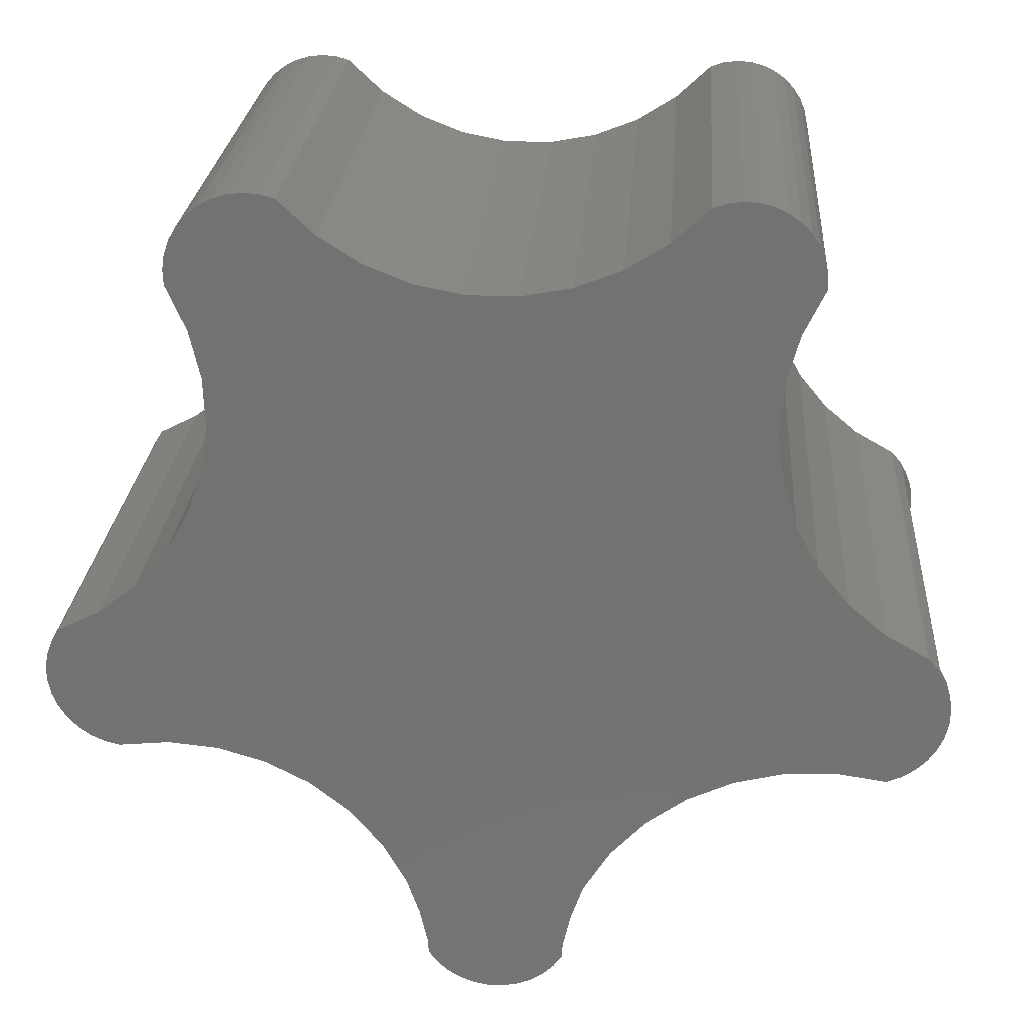
<metadata>
{"format":"stl","ext":"stl","renderer":"f3d","projection":"perspective","resolution":1024,"background":"white","views":[{"elev":24.7,"azim":-175.9,"up":"+Y"}]}
</metadata>
<code>
# stl→obj: 407 verts, 810 faces
v -0.6763 0.2025 0
v -0.6851 0.1924 0.2188
v -0.6763 0.2025 0.4375
v -0.6851 0.1924 0
v -0.6604 0.08777 0.007812
v -0.661 0.08812 0
v -0.6487 0.08281 0
v -0.6816 0.1051 0
v -0.6885 0.1148 0.007812
v -0.6892 0.1161 0
v -0.694 0.1267 0.007812
v -0.6946 0.1284 0
v -0.6973 0.1394 0.007812
v -0.6976 0.1415 0
v -0.6982 0.1526 0.007812
v -0.6981 0.1549 0
v -0.6967 0.1656 0.007812
v -0.6962 0.1681 0
v -0.6929 0.1782 0.007812
v -0.6918 0.1808 0
v -0.6816 0.1051 0.4375
v -0.6892 0.1161 0.4375
v -0.6885 0.1148 0.4297
v -0.694 0.1267 0.4297
v -0.6946 0.1284 0.4375
v -0.6973 0.1394 0.4297
v -0.6976 0.1415 0.4375
v -0.6982 0.1526 0.4297
v -0.6981 0.1549 0.4375
v -0.6967 0.1656 0.4297
v -0.6962 0.1681 0.4375
v -0.6929 0.1782 0.4297
v -0.6918 0.1808 0.4375
v -0.6851 0.1924 0.4375
v -0.6868 0.1898 0.007812
v -0.6868 0.1898 0.4297
v -0.6604 0.08777 0.4297
v -0.6487 0.08281 0.4375
v -0.661 0.08812 0.4375
v -0.6721 0.09562 0
v -0.6713 0.095 0.007812
v -0.6808 0.1041 0.007812
v -0.6713 0.095 0.4297
v -0.6721 0.09562 0.4375
v -0.6808 0.1041 0.4297
v -0.6202 0.09576 0.007812
v -0.6202 0.09576 0.4297
v -0.5792 0.09666 0.007812
v -0.5792 0.09666 0.4297
v -0.5387 0.09045 0.007812
v -0.5387 0.09045 0.4297
v -0.4999 0.07731 0.007812
v -0.4999 0.07731 0.4297
v -0.464 0.05764 0.007812
v -0.464 0.05764 0.4297
v -0.432 0.03204 0.007812
v -0.432 0.03204 0.4297
v -0.405 0.001282 0.007812
v -0.405 0.001282 0.4297
v -0.3837 -0.0337 0.007812
v -0.3837 -0.0337 0.4297
v -0.5673 0.5273 0.007812
v -0.5673 0.5273 0.4297
v -0.5482 0.4863 0.007812
v -0.5482 0.4863 0.4297
v -0.5373 0.4423 0.007812
v -0.5373 0.4423 0.4297
v -0.5351 0.3971 0.007812
v -0.5351 0.3971 0.4297
v -0.5417 0.3523 0.007812
v -0.5417 0.3523 0.4297
v -0.5568 0.3097 0.007812
v -0.5568 0.3097 0.4297
v -0.5799 0.2707 0.007812
v -0.5799 0.2707 0.4297
v -0.61 0.237 0.007812
v -0.61 0.237 0.4297
v -0.6461 0.2097 0.007812
v -0.6461 0.2097 0.4297
v 0.05547 0.1962 0.007812
v 0.05899 0.1318 0.007812
v 0.06099 0.1863 0.007812
v 0.05277 0.1223 0.007812
v -0.05757 0.5182 0.007812
v -0.05914 0.5402 0.007812
v -0.07449 0.479 0.007812
v -0.05734 0.5293 0.007812
v -0.1376 0.5827 0.007812
v -0.156 0.06652 0.007812
v -0.1268 0.5853 0.007812
v -0.1698 0.553 0.007812
v -0.2605 -0.1008 0.007812
v -0.2673 -0.1172 0.007812
v -0.2604 -0.1083 0.007812
v -0.5287 0.584 0.007812
v -0.5382 0.5797 0.007812
v -0.5468 0.5737 0.007812
v 0.06586 0.1532 0.007812
v 0.06627 0.1645 0.007812
v 0.06463 0.1756 0.007812
v 0.0634 0.1422 0.007812
v -0.06478 0.3122 0.007812
v -0.07892 0.3525 0.007812
v -0.07393 0.09982 0.007812
v -0.4554 0.5532 0.007812
v -0.06289 0.5507 0.007812
v -0.06848 0.5603 0.007812
v -0.07572 0.5687 0.007812
v -0.08386 0.4373 0.007812
v -0.08436 0.5757 0.007812
v -0.08536 0.3947 0.007812
v -0.09413 0.581 0.007812
v -0.3646 -0.1083 0.007812
v -0.3577 -0.1172 0.007812
v -0.3645 -0.1008 0.007812
v -0.5542 0.5662 0.007812
v -0.5601 0.5576 0.007812
v -0.5643 0.548 0.007812
v -0.5668 0.5378 0.007812
v 0.01776 0.2162 0.007812
v -0.01559 0.2428 0.007812
v -0.02966 0.1042 0.007812
v 0.01463 0.09995 0.007812
v 0.02554 0.1028 0.007812
v 0.03576 0.1076 0.007812
v 0.04494 0.1142 0.007812
v -0.1166 0.08712 0.007812
v -0.1047 0.5844 0.007812
v -0.1157 0.5858 0.007812
v -0.2907 0.5058 0.007812
v -0.2958 -0.1344 0.007812
v -0.2853 -0.1304 0.007812
v -0.2757 -0.1246 0.007812
v -0.2528 -0.06682 0.007812
v -0.2477 0.5139 0.007812
v -0.3345 0.5058 0.007812
v -0.3775 0.514 0.007812
v -0.3722 -0.06674 0.007812
v -0.3493 -0.1246 0.007812
v -0.3397 -0.1304 0.007812
v -0.3292 -0.1344 0.007812
v -0.3181 -0.1365 0.007812
v -0.3069 -0.1365 0.007812
v -0.4876 0.5829 0.007812
v -0.4976 0.586 0.007812
v -0.508 0.5873 0.007812
v -0.5185 0.5866 0.007812
v -0.04342 0.2752 0.007812
v -0.1907 0.03877 0.007812
v -0.2069 0.5298 0.007812
v -0.2196 0.004894 0.007812
v -0.2414 -0.03386 0.007812
v -0.4183 0.5299 0.007812
v 0.06099 0.1863 0.4297
v 0.05899 0.1318 0.4297
v 0.05547 0.1962 0.4297
v 0.05277 0.1223 0.4297
v -0.07449 0.479 0.4297
v -0.05914 0.5402 0.4297
v -0.05757 0.5182 0.4297
v -0.05734 0.5293 0.4297
v -0.1268 0.5853 0.4297
v -0.156 0.06652 0.4297
v -0.1376 0.5827 0.4297
v -0.1698 0.553 0.4297
v -0.2604 -0.1083 0.4297
v -0.2673 -0.1172 0.4297
v -0.2605 -0.1008 0.4297
v -0.5382 0.5797 0.4297
v -0.5287 0.584 0.4297
v -0.5468 0.5737 0.4297
v 0.06463 0.1756 0.4297
v 0.06627 0.1645 0.4297
v 0.06586 0.1532 0.4297
v 0.0634 0.1422 0.4297
v -0.07393 0.09982 0.4297
v -0.07892 0.3525 0.4297
v -0.06478 0.3122 0.4297
v -0.4554 0.5532 0.4297
v -0.06289 0.5507 0.4297
v -0.06848 0.5603 0.4297
v -0.07572 0.5687 0.4297
v -0.08386 0.4373 0.4297
v -0.08436 0.5757 0.4297
v -0.08536 0.3947 0.4297
v -0.09413 0.581 0.4297
v -0.3645 -0.1008 0.4297
v -0.3577 -0.1172 0.4297
v -0.3646 -0.1083 0.4297
v -0.5668 0.5378 0.4297
v -0.5643 0.548 0.4297
v -0.5601 0.5576 0.4297
v -0.5542 0.5662 0.4297
v 0.01776 0.2162 0.4297
v 0.04494 0.1142 0.4297
v 0.03576 0.1076 0.4297
v 0.02554 0.1028 0.4297
v 0.01463 0.09995 0.4297
v -0.02966 0.1042 0.4297
v -0.01559 0.2428 0.4297
v -0.1166 0.08712 0.4297
v -0.1157 0.5858 0.4297
v -0.1047 0.5844 0.4297
v -0.2907 0.5058 0.4297
v -0.2477 0.5139 0.4297
v -0.2528 -0.06682 0.4297
v -0.2757 -0.1246 0.4297
v -0.2853 -0.1304 0.4297
v -0.2958 -0.1344 0.4297
v -0.3345 0.5058 0.4297
v -0.3069 -0.1365 0.4297
v -0.3181 -0.1365 0.4297
v -0.3292 -0.1344 0.4297
v -0.3397 -0.1304 0.4297
v -0.3493 -0.1246 0.4297
v -0.3722 -0.06674 0.4297
v -0.3775 0.514 0.4297
v -0.5185 0.5866 0.4297
v -0.508 0.5873 0.4297
v -0.4976 0.586 0.4297
v -0.4876 0.5829 0.4297
v -0.04342 0.2752 0.4297
v -0.2196 0.004894 0.4297
v -0.2069 0.5298 0.4297
v -0.1907 0.03877 0.4297
v -0.2414 -0.03386 0.4297
v -0.4183 0.5299 0.4297
v -0.1421 0.5894 0.4375
v -0.1041 0.5922 0.4375
v -0.1297 0.5927 0.4375
v -0.09176 0.5884 0.4375
v -0.6053 0.08909 0.4375
v -0.1168 0.5937 0.4375
v -0.06673 0.4776 0.4375
v -0.2911 0.5136 0.4375
v -0.3339 0.5136 0.4375
v -0.5566 0.4867 0.4375
v 0.04974 0.108 0.4375
v 0.03906 0.1005 0.4375
v -0.02847 0.09634 0.4375
v -0.07144 0.09235 0.4375
v -0.2604 -0.1211 0.4375
v -0.3646 -0.1211 0.4375
v -0.3551 -0.13 0.4375
v -0.2699 -0.13 0.4375
v -0.344 -0.137 0.4375
v -0.281 -0.137 0.4375
v -0.3319 -0.1418 0.4375
v -0.2931 -0.1418 0.4375
v -0.319 -0.1442 0.4375
v -0.306 -0.1442 0.4375
v -0.4945 0.5933 0.4375
v -0.5067 0.595 0.4375
v -0.5189 0.5944 0.4375
v -0.5308 0.5916 0.4375
v -0.575 0.5249 0.4375
v -0.3759 0.5216 0.4375
v 0.02717 0.09511 0.4375
v 0.01447 0.09202 0.4375
v -0.4829 0.5894 0.4375
v -0.542 0.5865 0.4375
v -0.4517 0.5602 0.4375
v -0.05 0.5157 0.4375
v -0.04947 0.5286 0.4375
v -0.2491 0.5216 0.4375
v -0.2526 -0.1106 0.4375
v -0.2526 -0.1014 0.4375
v -0.3724 -0.1014 0.4375
v -0.3724 -0.1106 0.4375
v -0.1733 0.5602 0.4375
v -0.2094 0.5373 0.4375
v -0.05556 0.5535 0.4375
v -0.06197 0.5646 0.4375
v -0.07035 0.5744 0.4375
v -0.08039 0.5824 0.4375
v -0.5521 0.5795 0.4375
v -0.5606 0.5707 0.4375
v -0.5674 0.5605 0.4375
v -0.5722 0.5492 0.4375
v -0.4156 0.5373 0.4375
v -0.05135 0.5413 0.4375
v -0.07603 0.437 0.4375
v -0.5457 0.4458 0.4375
v -0.07757 0.3954 0.4375
v -0.5427 0.4035 0.4375
v -0.0713 0.3542 0.4375
v -0.5476 0.3614 0.4375
v -0.05744 0.3149 0.4375
v -0.5603 0.321 0.4375
v -0.03648 0.2789 0.4375
v -0.5804 0.2837 0.4375
v -0.009156 0.2475 0.4375
v -0.607 0.2507 0.4375
v 0.02356 0.2217 0.4375
v -0.6394 0.2234 0.4375
v 0.06053 0.2025 0.4375
v 0.06727 0.1914 0.4375
v 0.07181 0.1791 0.4375
v 0.07399 0.1662 0.4375
v 0.07373 0.1532 0.4375
v 0.07104 0.1404 0.4375
v 0.06601 0.1283 0.4375
v 0.05883 0.1174 0.4375
v -0.3798 -0.06865 0.4375
v -0.2452 -0.06865 0.4375
v -0.3908 -0.03692 0.4375
v -0.2342 -0.03692 0.4375
v -0.414 0.0002477 0.4375
v -0.213 0.0006599 0.4375
v -0.4438 0.03229 0.4375
v -0.185 0.03348 0.4375
v -0.4793 0.05801 0.4375
v -0.1512 0.06032 0.4375
v -0.519 0.07646 0.4375
v -0.1129 0.08019 0.4375
v -0.5616 0.08695 0.4375
v -0.5747 0.5372 0.4375
v -0.1297 0.5927 0
v -0.1041 0.5922 0
v -0.1421 0.5894 0
v -0.09176 0.5884 0
v -0.6053 0.08909 0
v -0.1168 0.5937 0
v -0.3339 0.5136 0
v -0.2911 0.5136 0
v -0.06673 0.4776 0
v -0.5566 0.4867 0
v 0.04974 0.108 0
v 0.03906 0.1005 0
v -0.02847 0.09634 0
v -0.07144 0.09235 0
v -0.3551 -0.13 0
v -0.3646 -0.1211 0
v -0.2604 -0.1211 0
v -0.2699 -0.13 0
v -0.344 -0.137 0
v -0.281 -0.137 0
v -0.3319 -0.1418 0
v -0.2931 -0.1418 0
v -0.319 -0.1442 0
v -0.306 -0.1442 0
v -0.5189 0.5944 0
v -0.5067 0.595 0
v -0.4945 0.5933 0
v -0.5308 0.5916 0
v -0.3759 0.5216 0
v -0.575 0.5249 0
v 0.02717 0.09511 0
v 0.01447 0.09202 0
v -0.4829 0.5894 0
v -0.4517 0.5602 0
v -0.542 0.5865 0
v -0.05 0.5157 0
v -0.2491 0.5216 0
v -0.04947 0.5286 0
v -0.2526 -0.1106 0
v -0.3724 -0.1106 0
v -0.3724 -0.1014 0
v -0.2526 -0.1014 0
v -0.1733 0.5602 0
v -0.08039 0.5824 0
v -0.07035 0.5744 0
v -0.06197 0.5646 0
v -0.05556 0.5535 0
v -0.2094 0.5373 0
v -0.4156 0.5373 0
v -0.5722 0.5492 0
v -0.5674 0.5605 0
v -0.5606 0.5707 0
v -0.5521 0.5795 0
v -0.05135 0.5413 0
v 0.05883 0.1174 0
v 0.06601 0.1283 0
v 0.07104 0.1404 0
v 0.07373 0.1532 0
v 0.07399 0.1662 0
v 0.07181 0.1791 0
v 0.06727 0.1914 0
v 0.06053 0.2025 0
v -0.6394 0.2234 0
v 0.02356 0.2217 0
v -0.607 0.2507 0
v -0.009156 0.2475 0
v -0.5804 0.2837 0
v -0.03648 0.2789 0
v -0.5603 0.321 0
v -0.05744 0.3149 0
v -0.5476 0.3614 0
v -0.0713 0.3542 0
v -0.5427 0.4035 0
v -0.07757 0.3954 0
v -0.5457 0.4458 0
v -0.07603 0.437 0
v -0.5616 0.08695 0
v -0.1129 0.08019 0
v -0.519 0.07646 0
v -0.1512 0.06032 0
v -0.4793 0.05801 0
v -0.185 0.03348 0
v -0.4438 0.03229 0
v -0.213 0.0006599 0
v -0.414 0.0002477 0
v -0.2342 -0.03692 0
v -0.3908 -0.03692 0
v -0.2452 -0.06865 0
v -0.3798 -0.06865 0
v -0.5747 0.5372 0
f 1 2 3
f 1 4 2
f 5 6 7
f 8 9 10
f 10 9 11
f 10 11 12
f 12 11 13
f 12 13 14
f 14 13 15
f 14 15 16
f 16 15 17
f 16 17 18
f 18 17 19
f 18 19 20
f 21 22 23
f 24 23 22
f 22 25 24
f 26 24 25
f 25 27 26
f 28 26 27
f 27 29 28
f 30 28 29
f 29 31 30
f 32 30 31
f 31 33 32
f 3 2 34
f 35 2 4
f 35 4 20
f 35 20 19
f 36 32 33
f 36 33 34
f 36 34 2
f 36 2 35
f 5 7 37
f 37 7 38
f 37 38 39
f 6 5 40
f 40 5 41
f 40 41 8
f 8 41 42
f 8 42 9
f 37 39 43
f 43 39 44
f 43 44 45
f 45 44 21
f 45 21 23
f 5 37 46
f 46 37 47
f 46 47 48
f 48 47 49
f 48 49 50
f 50 49 51
f 50 51 52
f 52 51 53
f 52 53 54
f 54 53 55
f 54 55 56
f 56 55 57
f 56 57 58
f 58 57 59
f 58 59 60
f 60 59 61
f 62 63 64
f 64 63 65
f 64 65 66
f 66 65 67
f 66 67 68
f 68 67 69
f 68 69 70
f 70 69 71
f 70 71 72
f 72 71 73
f 72 73 74
f 74 73 75
f 74 75 76
f 76 75 77
f 76 77 78
f 78 77 79
f 78 79 35
f 35 79 36
f 35 9 42
f 35 19 9
f 80 81 82
f 80 83 81
f 84 85 86
f 84 87 85
f 88 89 90
f 88 91 89
f 92 93 94
f 68 95 96
f 68 96 66
f 66 96 97
f 98 99 100
f 98 100 101
f 100 82 101
f 101 82 81
f 102 103 104
f 56 105 54
f 68 70 50
f 9 19 11
f 11 19 17
f 11 17 15
f 11 15 13
f 86 85 106
f 86 106 107
f 107 108 86
f 109 86 108
f 109 108 110
f 111 109 110
f 110 112 111
f 113 114 115
f 64 66 97
f 64 97 116
f 64 116 117
f 64 117 118
f 64 118 119
f 64 119 62
f 120 121 122
f 120 122 123
f 120 123 124
f 120 124 125
f 120 125 126
f 120 126 83
f 120 83 80
f 127 104 103
f 127 103 111
f 127 111 112
f 127 112 128
f 127 128 129
f 127 129 90
f 127 90 89
f 130 131 132
f 130 132 133
f 130 133 93
f 130 93 92
f 130 92 134
f 130 134 135
f 136 137 138
f 136 138 115
f 136 115 114
f 136 114 139
f 136 139 140
f 136 140 141
f 136 141 142
f 136 142 143
f 136 143 131
f 136 131 130
f 52 54 105
f 52 105 144
f 52 144 145
f 52 145 146
f 52 146 147
f 52 147 95
f 52 95 68
f 52 68 50
f 78 35 42
f 78 42 41
f 78 41 5
f 78 5 46
f 78 46 76
f 102 104 148
f 148 104 122
f 148 122 121
f 89 91 149
f 149 91 150
f 149 150 151
f 151 150 152
f 152 150 135
f 152 135 134
f 105 56 153
f 153 56 58
f 153 58 137
f 137 58 60
f 137 60 138
f 76 46 74
f 74 46 48
f 74 48 72
f 72 48 50
f 72 50 70
f 45 23 36
f 23 32 36
f 154 155 156
f 155 157 156
f 158 159 160
f 159 161 160
f 162 163 164
f 163 165 164
f 166 167 168
f 169 170 69
f 67 169 69
f 171 169 67
f 172 173 174
f 175 172 174
f 175 154 172
f 155 154 175
f 176 177 178
f 55 179 57
f 51 71 69
f 24 32 23
f 30 32 24
f 28 30 24
f 26 28 24
f 180 159 158
f 181 180 158
f 158 182 181
f 182 158 183
f 184 182 183
f 184 183 185
f 185 186 184
f 187 188 189
f 65 63 190
f 65 190 191
f 65 191 192
f 65 192 193
f 65 193 171
f 65 171 67
f 194 156 157
f 194 157 195
f 194 195 196
f 194 196 197
f 194 197 198
f 194 198 199
f 194 199 200
f 201 163 162
f 201 162 202
f 201 202 203
f 201 203 186
f 201 186 185
f 201 185 177
f 201 177 176
f 204 205 206
f 204 206 168
f 204 168 167
f 204 167 207
f 204 207 208
f 204 208 209
f 210 204 209
f 210 209 211
f 210 211 212
f 210 212 213
f 210 213 214
f 210 214 215
f 210 215 188
f 210 188 187
f 210 187 216
f 210 216 217
f 53 51 69
f 53 69 170
f 53 170 218
f 53 218 219
f 53 219 220
f 53 220 221
f 53 221 179
f 53 179 55
f 79 77 47
f 79 47 37
f 79 37 43
f 79 43 45
f 79 45 36
f 200 199 222
f 222 199 176
f 222 176 178
f 223 224 225
f 225 224 165
f 225 165 163
f 206 205 226
f 226 205 224
f 226 224 223
f 216 61 217
f 217 61 59
f 217 59 227
f 227 59 57
f 227 57 179
f 71 51 73
f 73 51 49
f 73 49 75
f 75 49 47
f 75 47 77
f 60 61 138
f 138 61 216
f 138 216 115
f 115 216 187
f 187 189 115
f 115 189 113
f 143 209 131
f 131 209 208
f 131 208 132
f 132 208 207
f 132 207 133
f 133 207 167
f 133 167 93
f 93 167 166
f 93 166 94
f 209 143 211
f 211 143 142
f 211 142 212
f 212 142 141
f 212 141 213
f 213 141 140
f 213 140 214
f 214 140 139
f 214 139 215
f 215 139 114
f 215 114 188
f 188 114 113
f 188 113 189
f 166 168 94
f 94 168 92
f 92 168 134
f 134 168 206
f 134 206 152
f 152 206 226
f 152 226 151
f 151 226 223
f 151 223 149
f 149 223 225
f 149 225 89
f 89 225 163
f 89 163 127
f 127 163 201
f 127 201 104
f 104 201 176
f 104 176 122
f 122 176 199
f 122 199 123
f 123 199 198
f 101 174 98
f 98 174 173
f 98 173 99
f 99 173 172
f 99 172 100
f 100 172 154
f 100 154 82
f 82 154 156
f 82 156 80
f 174 101 175
f 175 101 81
f 175 81 155
f 155 81 83
f 155 83 157
f 157 83 126
f 157 126 195
f 195 126 125
f 195 125 196
f 196 125 124
f 196 124 197
f 197 124 123
f 197 123 198
f 80 156 120
f 120 156 194
f 120 194 121
f 121 194 200
f 121 200 148
f 148 200 222
f 148 222 102
f 102 222 178
f 102 178 103
f 103 178 177
f 103 177 111
f 111 177 185
f 111 185 109
f 109 185 183
f 109 183 86
f 86 183 158
f 86 158 84
f 84 158 160
f 110 186 112
f 112 186 203
f 112 203 128
f 128 203 202
f 128 202 129
f 129 202 162
f 129 162 90
f 90 162 164
f 90 164 88
f 186 110 184
f 184 110 108
f 184 108 182
f 182 108 107
f 182 107 181
f 181 107 106
f 181 106 180
f 180 106 85
f 180 85 159
f 159 85 87
f 159 87 161
f 161 87 84
f 161 84 160
f 88 164 91
f 91 164 165
f 91 165 150
f 150 165 224
f 150 224 135
f 135 224 205
f 135 205 130
f 130 205 204
f 130 204 136
f 136 204 210
f 136 210 137
f 137 210 217
f 137 217 153
f 153 217 227
f 153 227 105
f 105 227 179
f 105 179 144
f 144 179 221
f 97 193 116
f 116 193 192
f 116 192 117
f 117 192 191
f 117 191 118
f 118 191 190
f 118 190 119
f 119 190 63
f 119 63 62
f 193 97 171
f 171 97 96
f 171 96 169
f 169 96 95
f 169 95 170
f 170 95 147
f 170 147 218
f 218 147 146
f 218 146 219
f 219 146 145
f 219 145 220
f 220 145 144
f 220 144 221
f 228 229 230
f 228 231 229
f 232 44 39
f 38 232 39
f 230 229 233
f 234 235 236
f 234 236 237
f 22 21 238
f 239 238 21
f 21 44 239
f 239 44 240
f 241 240 44
f 44 232 241
f 242 243 244
f 242 244 245
f 245 244 246
f 245 246 247
f 247 246 248
f 247 248 249
f 249 248 250
f 249 250 251
f 252 253 254
f 254 255 252
f 256 237 257
f 237 236 257
f 258 239 240
f 259 258 240
f 260 252 255
f 260 255 261
f 260 261 262
f 263 264 265
f 263 265 235
f 263 235 234
f 266 267 268
f 266 268 269
f 266 269 243
f 266 243 242
f 270 271 272
f 270 272 273
f 270 273 274
f 270 274 275
f 270 275 231
f 270 231 228
f 262 261 276
f 262 276 277
f 262 277 278
f 262 278 279
f 262 279 280
f 265 264 271
f 271 264 281
f 271 281 272
f 234 237 282
f 282 237 283
f 282 283 284
f 284 283 285
f 284 285 286
f 286 285 287
f 286 287 288
f 288 287 289
f 288 289 290
f 290 289 291
f 290 291 292
f 292 291 293
f 292 293 294
f 294 293 295
f 294 295 296
f 296 295 3
f 296 3 297
f 297 3 34
f 297 34 298
f 298 34 33
f 298 33 299
f 299 33 31
f 299 31 300
f 300 31 29
f 300 29 301
f 301 29 27
f 301 27 302
f 302 27 25
f 302 25 303
f 303 25 22
f 303 22 238
f 268 267 304
f 304 267 305
f 304 305 306
f 306 305 307
f 306 307 308
f 308 307 309
f 308 309 310
f 310 309 311
f 310 311 312
f 312 311 313
f 312 313 314
f 314 313 315
f 314 315 316
f 316 315 241
f 316 241 232
f 256 257 317
f 317 257 280
f 317 280 279
f 318 319 320
f 319 321 320
f 6 40 322
f 6 322 7
f 323 319 318
f 324 325 326
f 327 324 326
f 328 8 10
f 8 328 329
f 329 40 8
f 330 40 329
f 40 330 331
f 331 322 40
f 332 333 334
f 335 332 334
f 336 332 335
f 337 336 335
f 338 336 337
f 339 338 337
f 340 338 339
f 341 340 339
f 342 343 344
f 344 345 342
f 346 327 347
f 346 324 327
f 330 329 348
f 330 348 349
f 350 351 352
f 350 352 345
f 350 345 344
f 353 326 325
f 353 325 354
f 353 354 355
f 356 334 333
f 356 333 357
f 356 357 358
f 356 358 359
f 360 320 321
f 360 321 361
f 360 361 362
f 360 362 363
f 360 363 364
f 360 364 365
f 351 366 367
f 351 367 368
f 351 368 369
f 351 369 370
f 351 370 352
f 364 371 365
f 365 371 355
f 365 355 354
f 328 10 372
f 372 10 12
f 372 12 373
f 373 12 14
f 373 14 374
f 374 14 16
f 374 16 375
f 375 16 18
f 375 18 376
f 376 18 20
f 376 20 377
f 377 20 4
f 377 4 378
f 378 4 1
f 378 1 379
f 379 1 380
f 379 380 381
f 381 380 382
f 381 382 383
f 383 382 384
f 383 384 385
f 385 384 386
f 385 386 387
f 387 386 388
f 387 388 389
f 389 388 390
f 389 390 391
f 391 390 392
f 391 392 393
f 393 392 327
f 393 327 326
f 322 331 394
f 394 331 395
f 394 395 396
f 396 395 397
f 396 397 398
f 398 397 399
f 398 399 400
f 400 399 401
f 400 401 402
f 402 401 403
f 402 403 404
f 404 403 405
f 404 405 406
f 406 405 359
f 406 359 358
f 367 366 407
f 407 366 346
f 407 346 347
f 388 285 390
f 390 285 283
f 390 283 392
f 392 283 237
f 392 237 327
f 327 237 256
f 327 256 347
f 285 388 287
f 287 388 386
f 287 386 289
f 289 386 384
f 289 384 291
f 291 384 382
f 291 382 293
f 293 382 380
f 293 380 295
f 295 380 1
f 295 1 3
f 347 256 407
f 407 256 317
f 407 317 367
f 367 317 279
f 367 279 368
f 368 279 278
f 368 278 369
f 369 278 277
f 369 277 370
f 370 277 276
f 370 276 352
f 352 276 261
f 352 261 345
f 345 261 255
f 345 255 342
f 342 255 254
f 342 254 343
f 343 254 253
f 343 253 344
f 344 253 252
f 344 252 350
f 350 252 260
f 325 265 354
f 354 265 271
f 354 271 365
f 365 271 270
f 365 270 360
f 360 270 228
f 360 228 320
f 265 325 235
f 235 325 324
f 235 324 236
f 236 324 346
f 236 346 257
f 257 346 366
f 257 366 280
f 280 366 351
f 280 351 262
f 262 351 350
f 262 350 260
f 320 228 318
f 318 228 230
f 318 230 323
f 323 230 233
f 323 233 319
f 319 233 229
f 319 229 321
f 321 229 231
f 321 231 361
f 361 231 275
f 361 275 362
f 362 275 274
f 362 274 363
f 363 274 273
f 363 273 364
f 364 273 272
f 364 272 371
f 371 272 281
f 371 281 355
f 355 281 264
f 355 264 353
f 353 264 263
f 387 290 385
f 385 290 292
f 385 292 383
f 383 292 294
f 383 294 381
f 381 294 296
f 381 296 379
f 290 387 288
f 288 387 389
f 288 389 286
f 286 389 391
f 286 391 284
f 284 391 393
f 284 393 282
f 282 393 326
f 282 326 234
f 234 326 353
f 234 353 263
f 379 296 378
f 378 296 297
f 378 297 377
f 377 297 298
f 377 298 376
f 376 298 299
f 376 299 375
f 375 299 300
f 375 300 374
f 374 300 301
f 374 301 373
f 373 301 302
f 373 302 372
f 372 302 303
f 372 303 328
f 328 303 238
f 328 238 329
f 329 238 239
f 329 239 348
f 348 239 258
f 348 258 349
f 349 258 259
f 397 311 399
f 399 311 309
f 399 309 401
f 401 309 307
f 401 307 403
f 311 397 313
f 313 397 395
f 313 395 315
f 315 395 331
f 315 331 241
f 241 331 330
f 241 330 240
f 240 330 349
f 240 349 259
f 359 405 267
f 267 405 305
f 405 403 305
f 305 403 307
f 266 356 267
f 267 356 359
f 356 266 334
f 334 266 242
f 334 242 335
f 335 242 245
f 335 245 337
f 337 245 247
f 337 247 339
f 339 247 249
f 339 249 341
f 341 249 251
f 341 251 340
f 340 251 250
f 340 250 338
f 338 250 248
f 338 248 336
f 336 248 246
f 336 246 332
f 332 246 244
f 332 244 333
f 333 244 243
f 333 243 357
f 357 243 269
f 268 358 269
f 269 358 357
f 404 406 306
f 306 406 304
f 406 358 304
f 304 358 268
f 396 316 394
f 394 316 232
f 394 232 322
f 322 232 38
f 322 38 7
f 316 396 314
f 314 396 398
f 314 398 312
f 312 398 400
f 312 400 310
f 310 400 402
f 310 402 308
f 308 402 404
f 308 404 306

</code>
